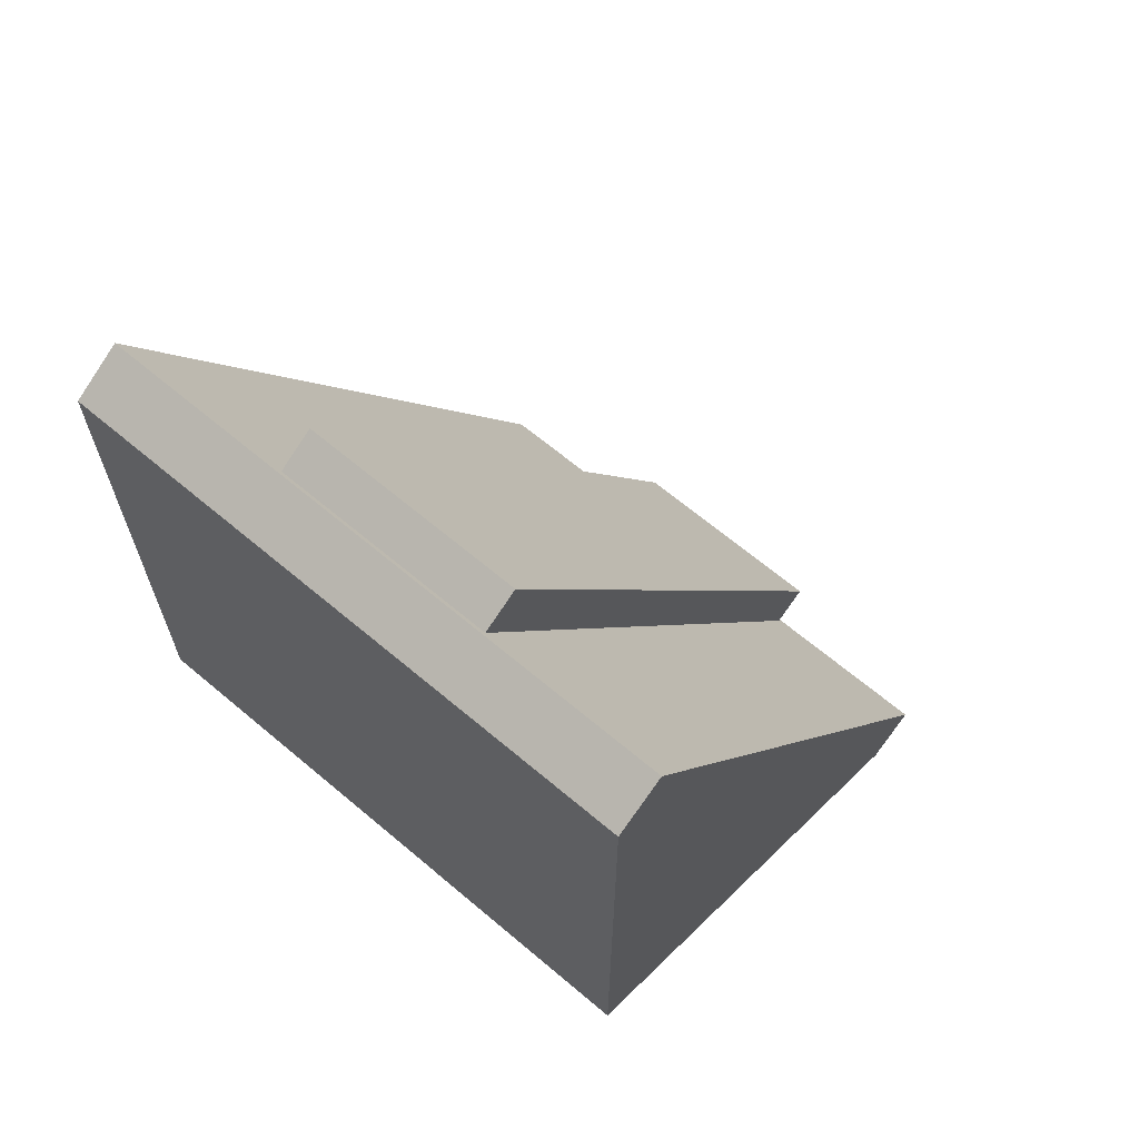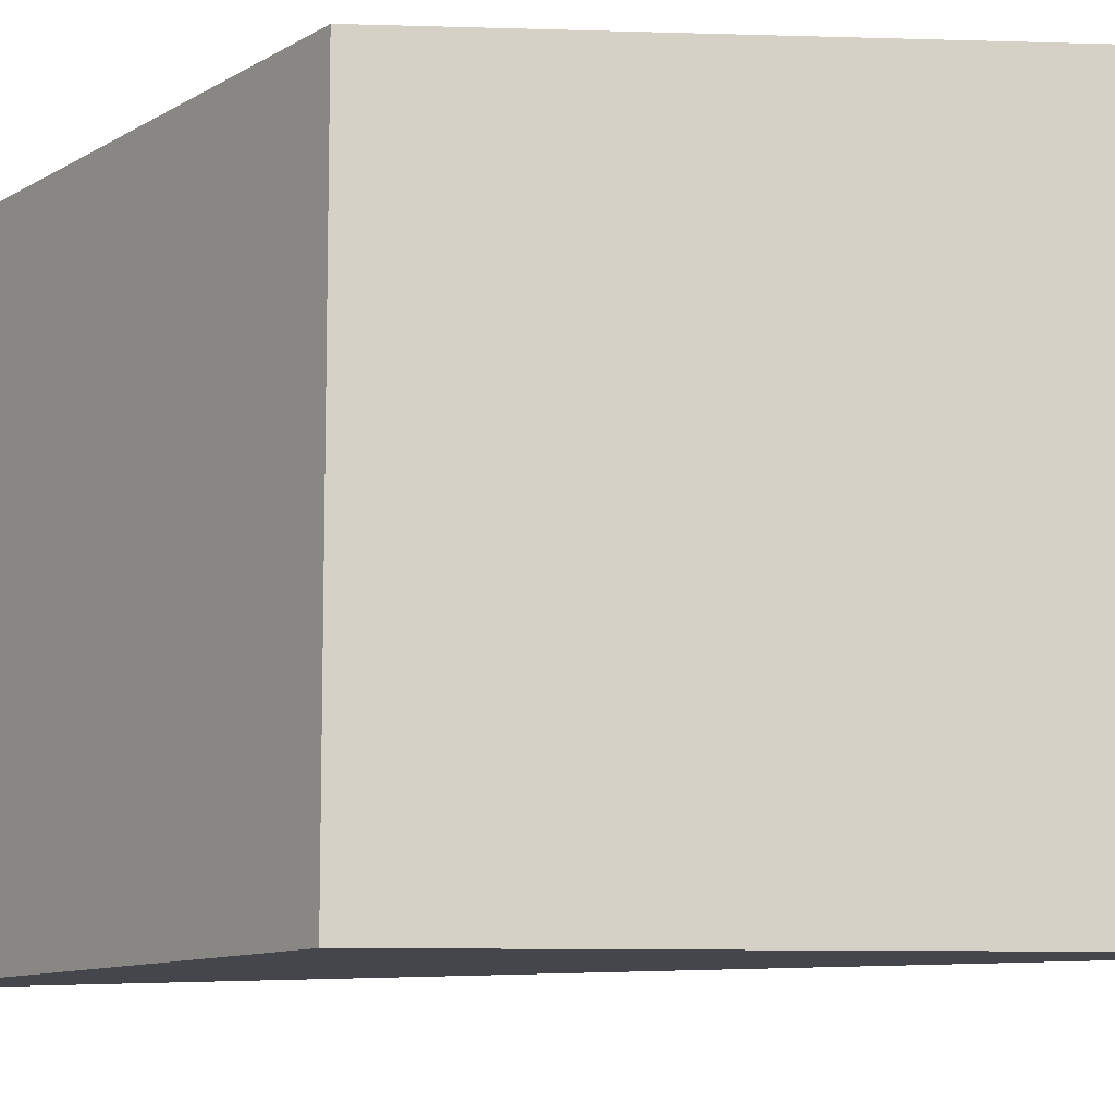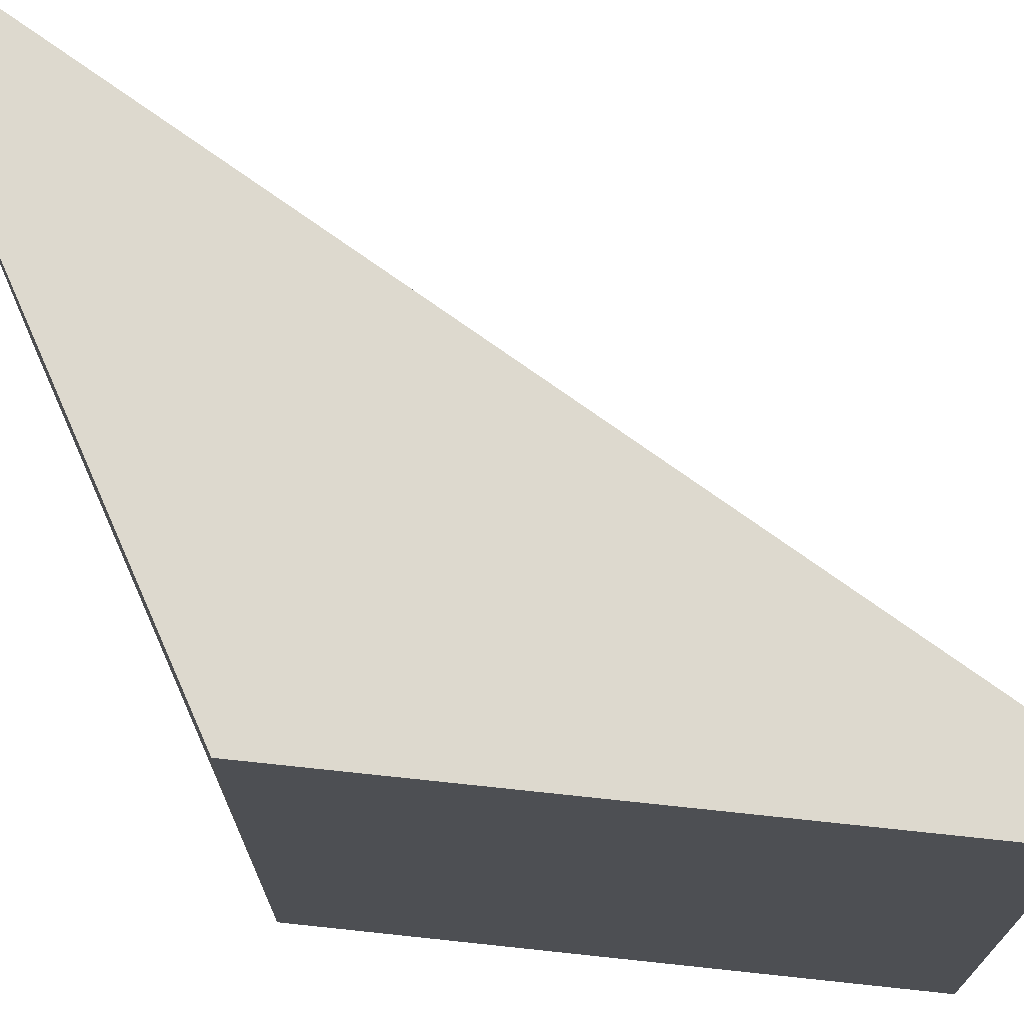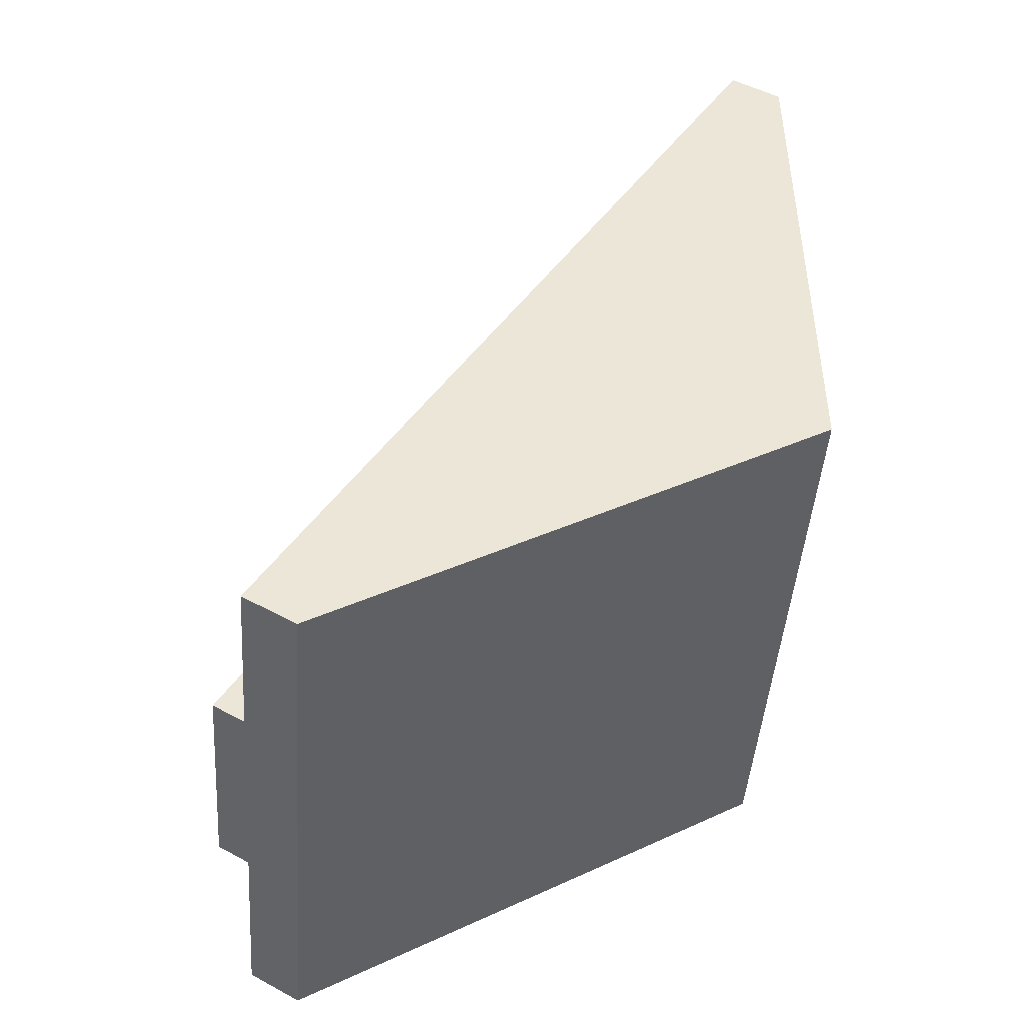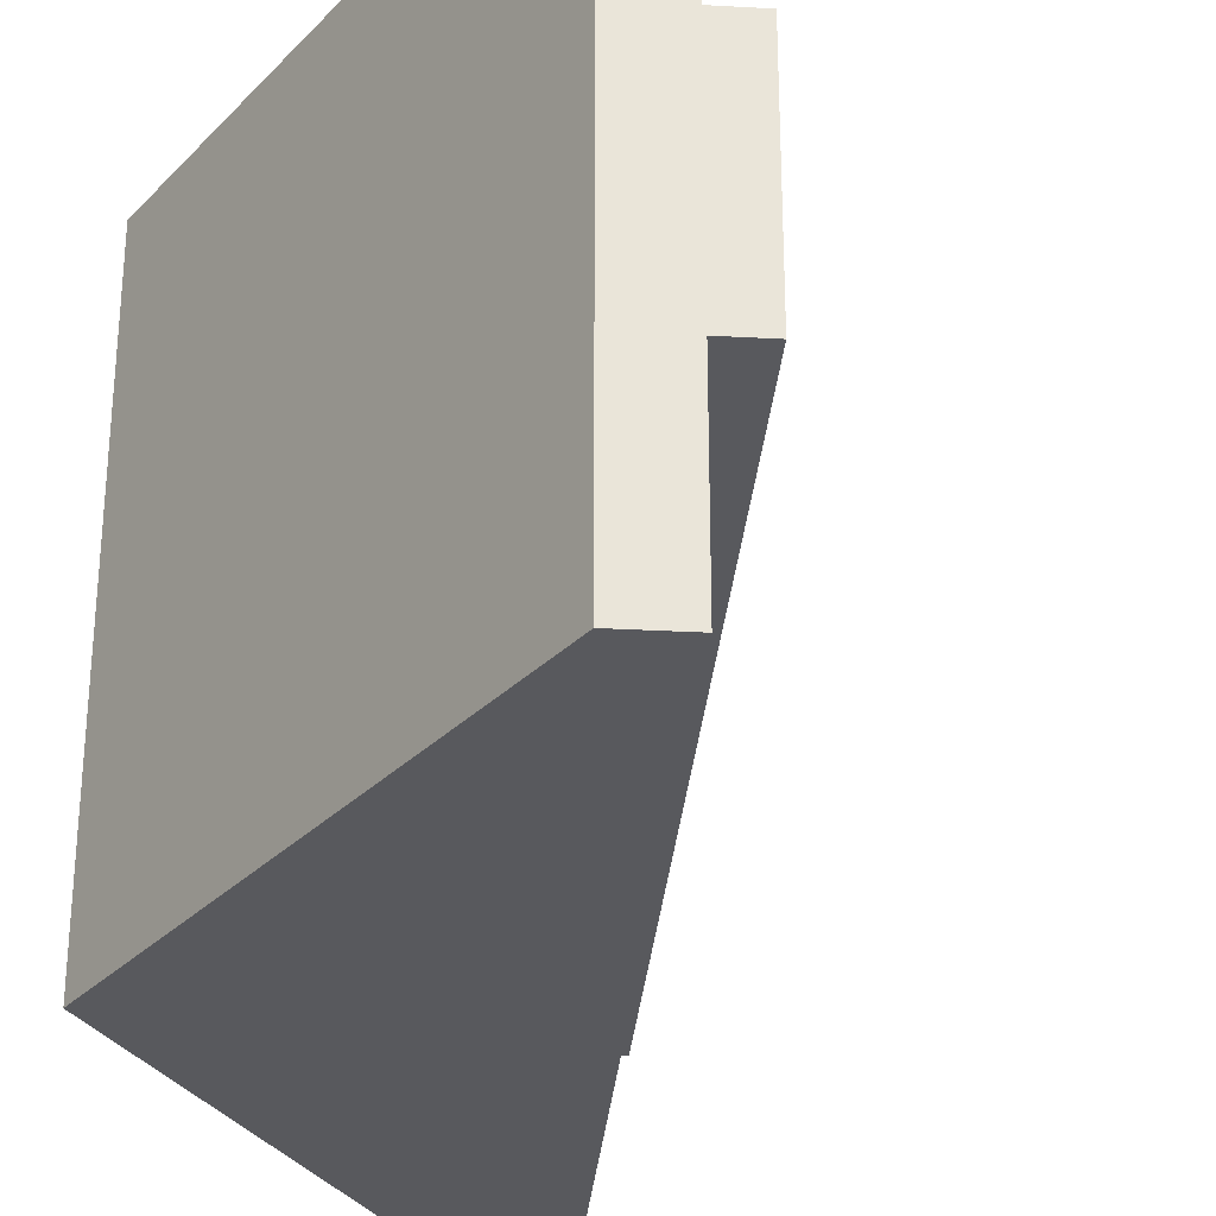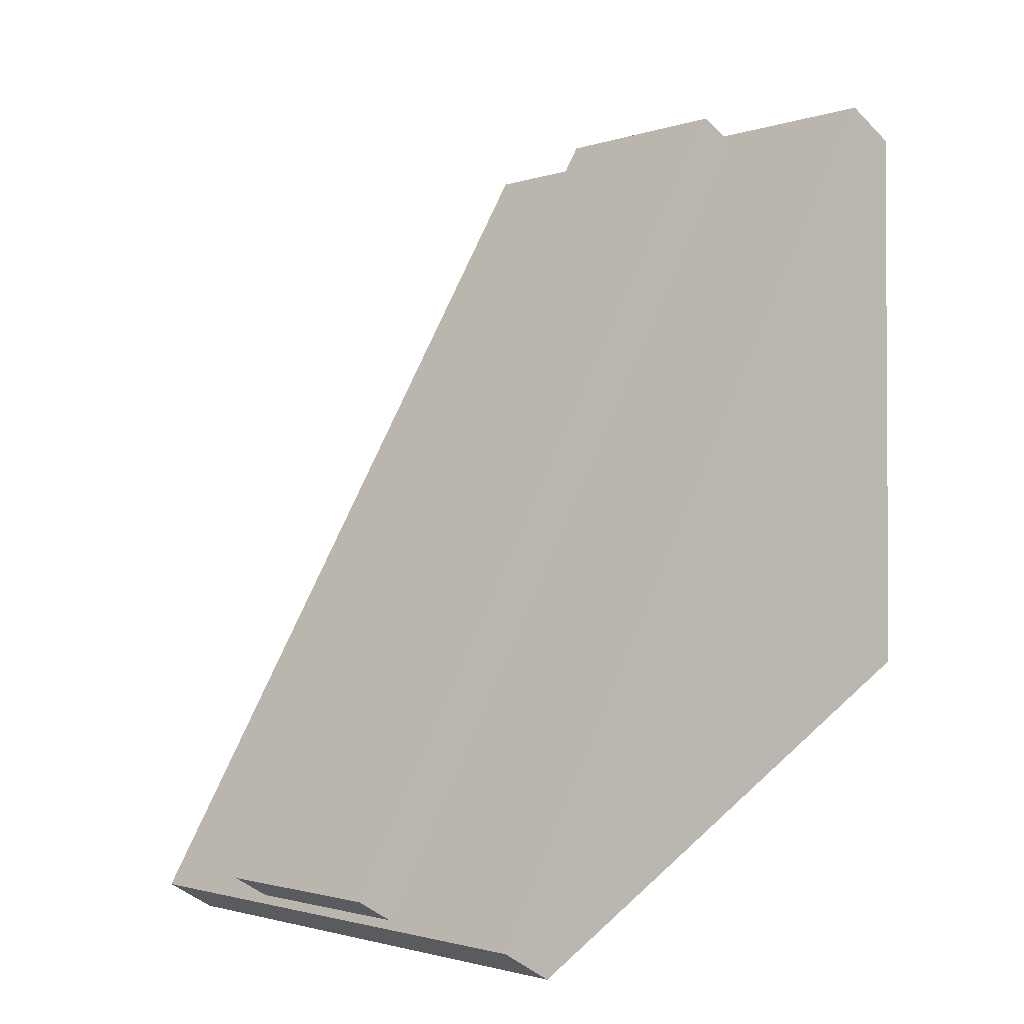
<metadata>
{"format":"obj","ext":"obj","renderer":"f3d","projection":"perspective","resolution":1024,"background":"white","views":[{"elev":65.6,"azim":130.3,"up":"+Z"},{"elev":-10.0,"azim":145.5,"up":"+Y"},{"elev":71.8,"azim":156.1,"up":"+Y"},{"elev":-45.4,"azim":-4.0,"up":"+Z"},{"elev":-29.8,"azim":-154.6,"up":"+Y"},{"elev":-1.8,"azim":-40.2,"up":"+Z"}]}
</metadata>
<code>
o TriangleBumper.000_Cube.030
v 1.358 0 -3.242
v 1.778 -0 -3
v 1.778 -0 -2.515
v 1.358 0.5 -3.242
v 1.778 0.5 -3
v 1.778 0.5 -2.515
v 1.735 -0 -2.49
v 1.315 0 -3.217
v 1.315 0.5 -3.217
v 1.735 0.5 -2.49
f 1 2 3
f 5 1 4
f 2 6 3
f 6 5 4
f 6 7 3
f 8 10 9
f 6 9 10
f 1 7 8
f 1 9 4
f 5 2 1
f 2 5 6
f 6 10 7
f 8 7 10
f 6 4 9
f 1 3 7
f 1 8 9
o FlipBumper.000_Cube.028
v 1.699 0.1562 -2.479
v 1.699 0.3438 -2.479
v 1.534 0.1562 -2.765
v 1.534 0.3438 -2.765
v 1.758 0.1562 -2.513
v 1.758 0.3438 -2.513
v 1.593 0.1562 -2.799
v 1.593 0.3438 -2.799
v 1.416 0.3438 -2.97
v 1.416 0.1562 -2.97
v 1.474 0.1562 -3.003
v 1.474 0.3438 -3.003
v 1.287 0.3438 -3.192
v 1.287 0.1562 -3.192
v 1.346 0.1562 -3.226
v 1.346 0.3438 -3.226
f 12 13 11
f 17 22 18
f 18 15 17
f 16 11 15
f 17 11 13
f 14 16 18
f 21 26 22
f 13 21 17
f 14 22 19
f 14 20 13
f 23 25 24
f 20 25 21
f 19 26 23
f 19 24 20
f 12 14 13
f 17 21 22
f 18 16 15
f 16 12 11
f 17 15 11
f 14 12 16
f 21 25 26
f 13 20 21
f 14 18 22
f 14 19 20
f 23 26 25
f 20 24 25
f 19 22 26
f 19 23 24

</code>
